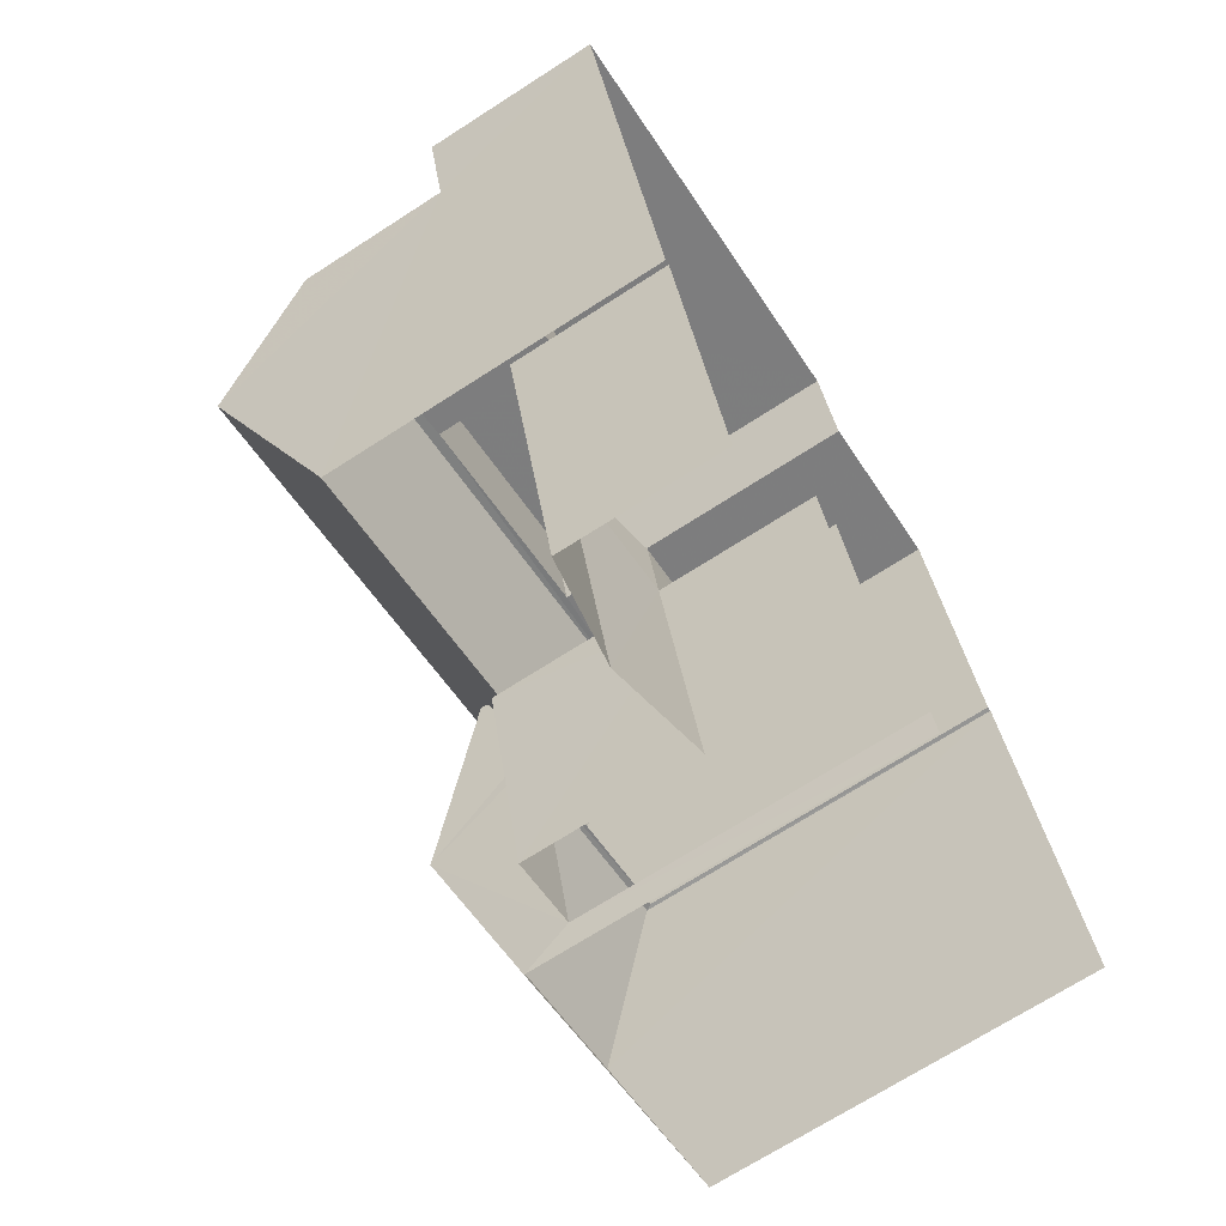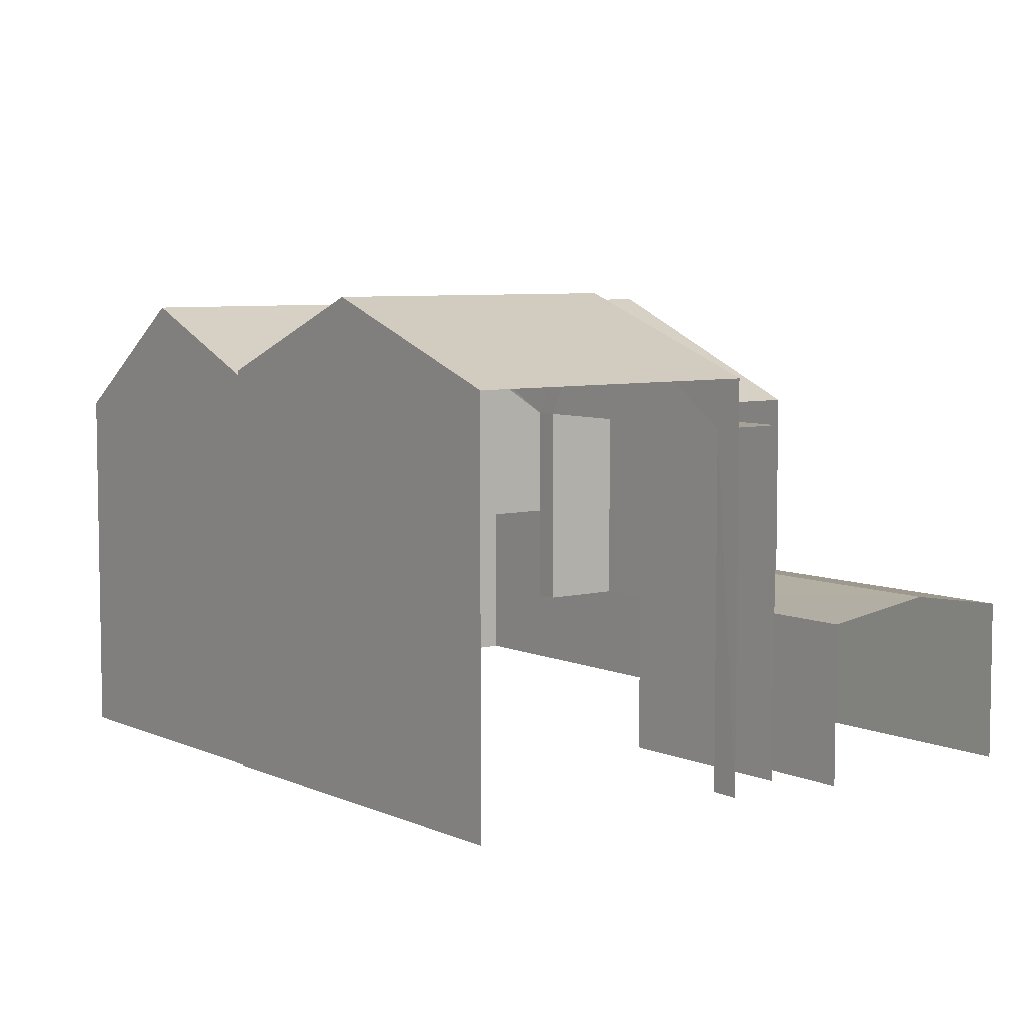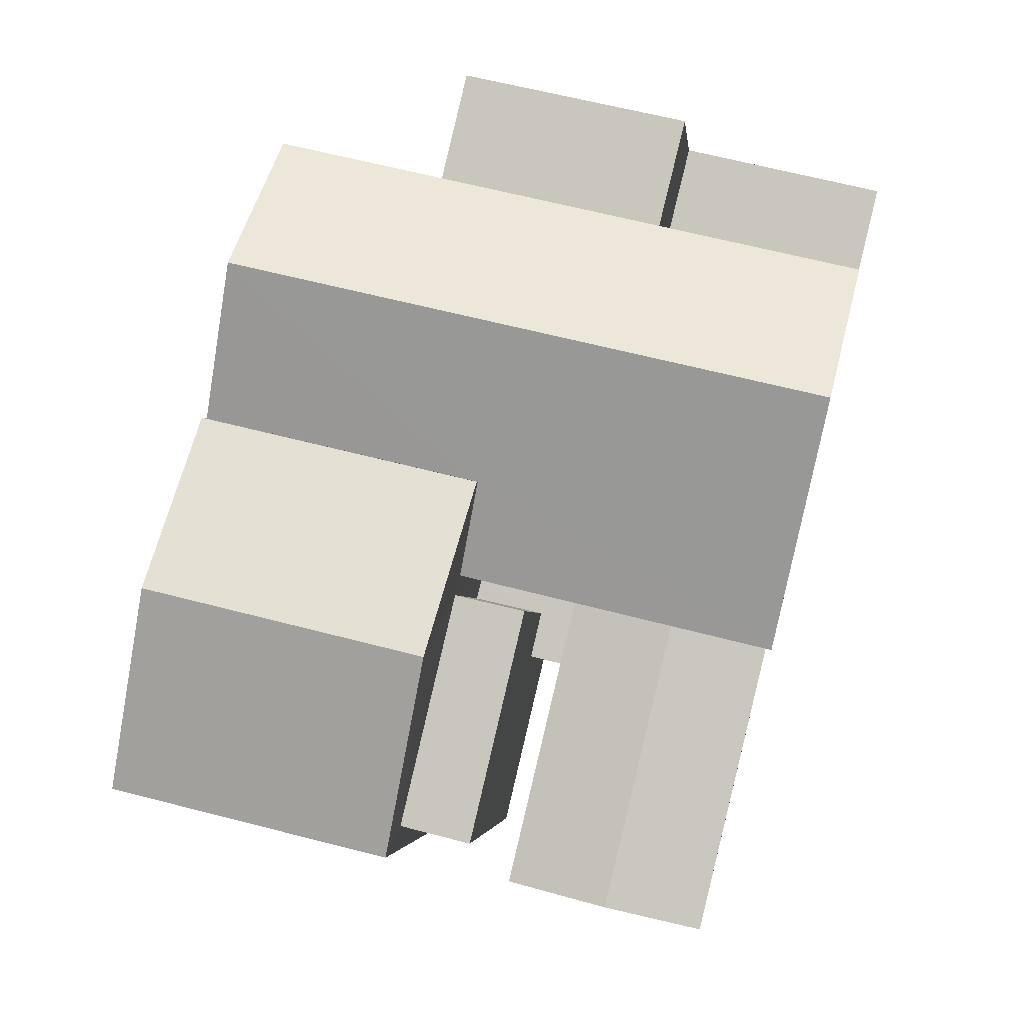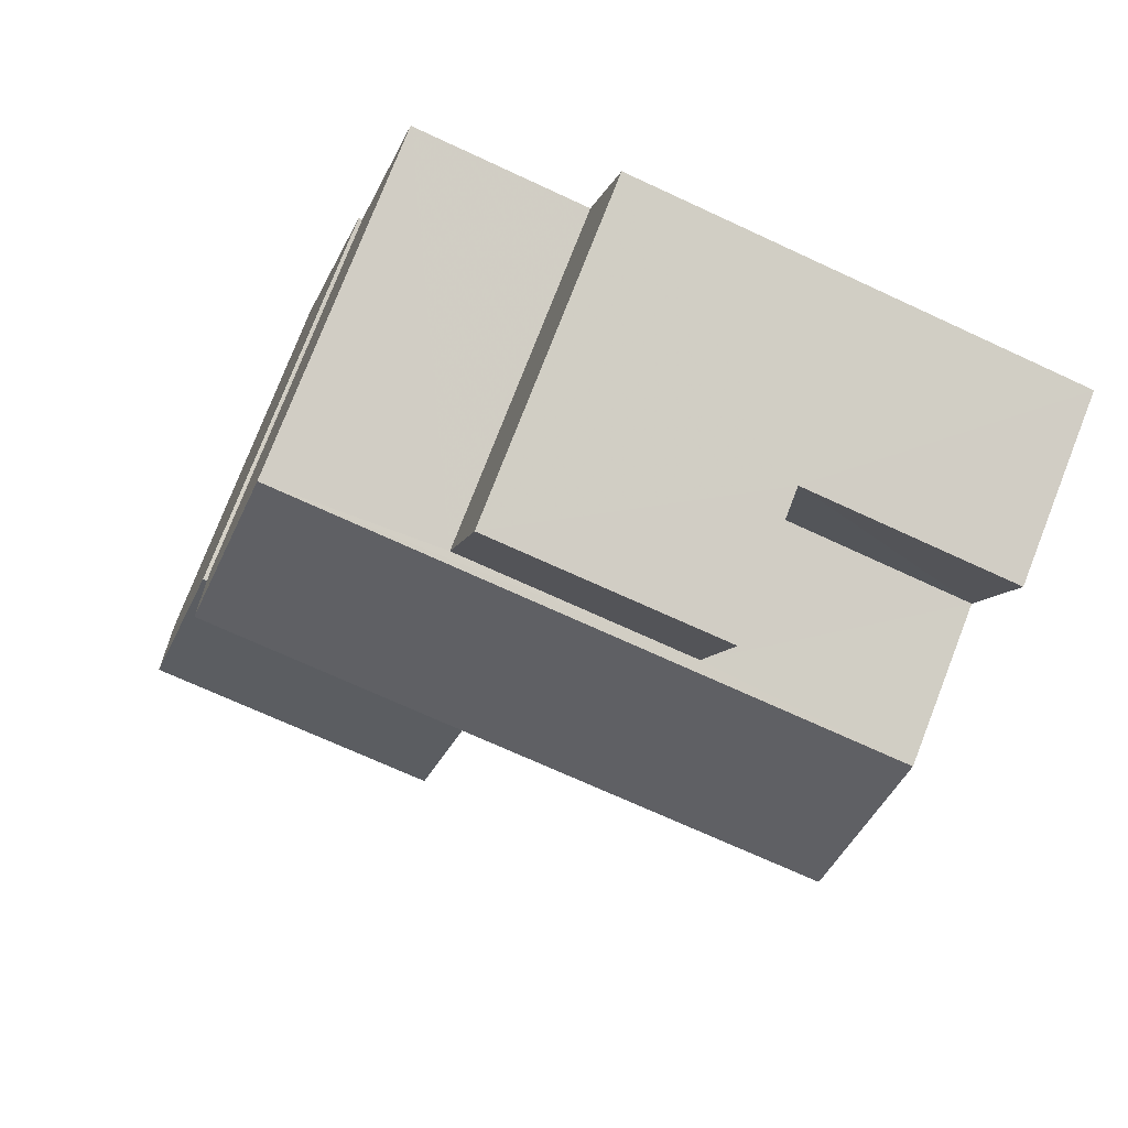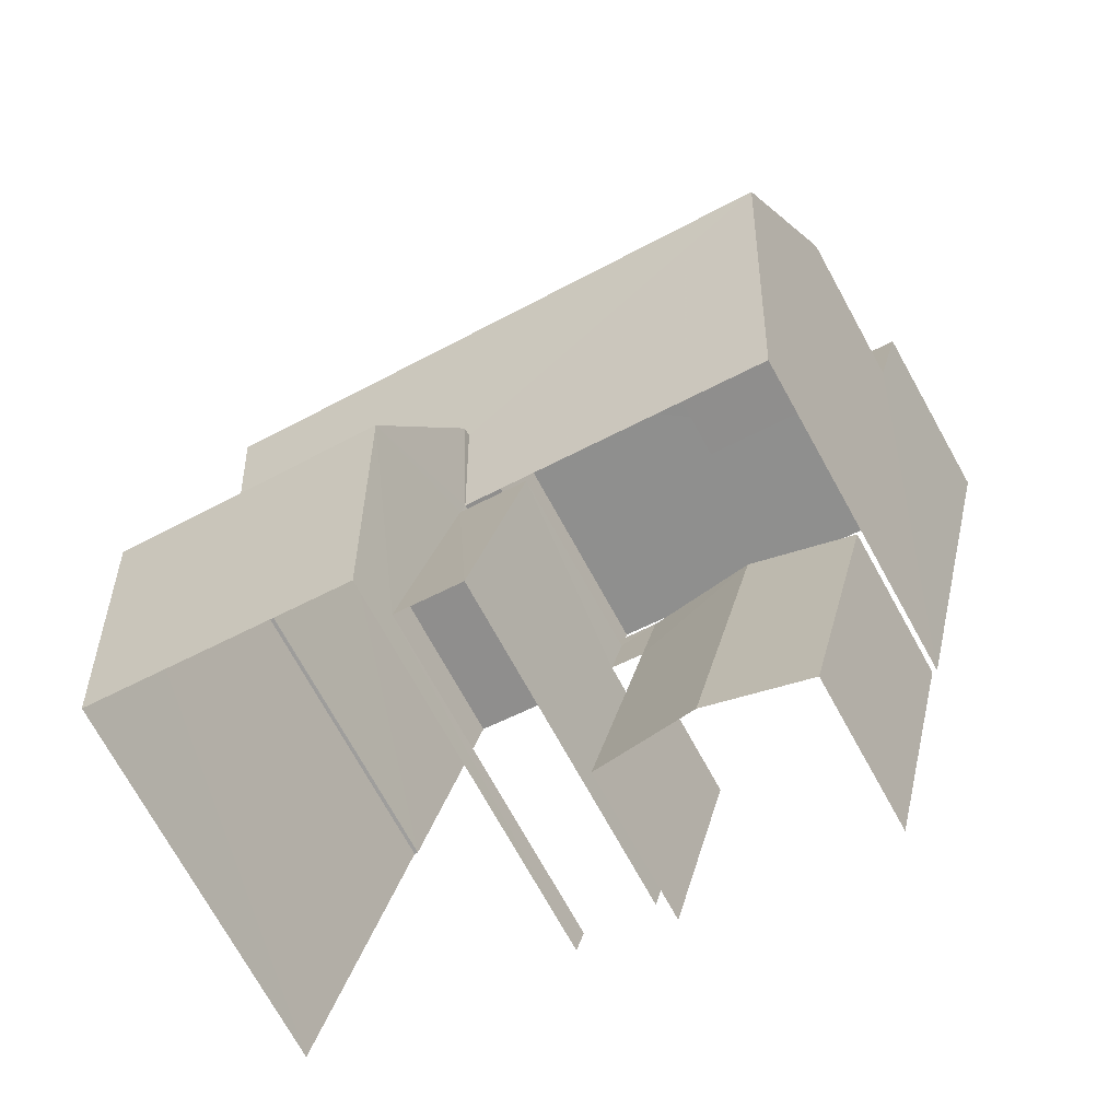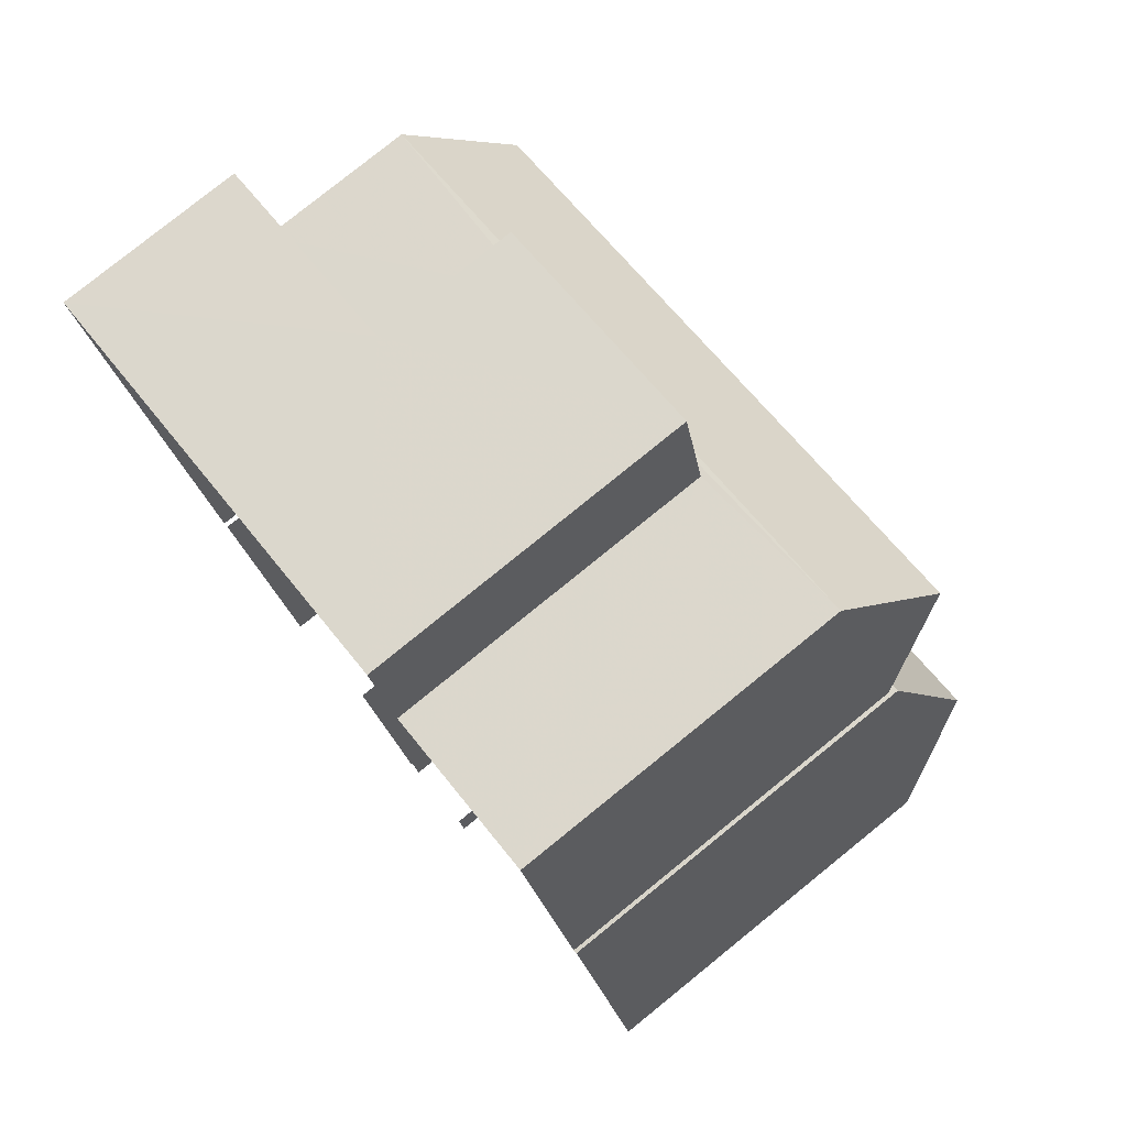
<metadata>
{"format":"obj","ext":"obj","renderer":"f3d","projection":"perspective","resolution":1024,"background":"white","views":[{"elev":-70.1,"azim":122.9,"up":"+Y"},{"elev":6.4,"azim":-50.6,"up":"+Z"},{"elev":-3.2,"azim":6.1,"up":"+Y"},{"elev":77.0,"azim":21.3,"up":"+Y"},{"elev":-74.3,"azim":29.1,"up":"+Y"},{"elev":79.5,"azim":-129.0,"up":"+Y"}]}
</metadata>
<code>
v -2.229e+05 -1.269e+05 18.98
v -2.229e+05 -1.269e+05 18.98
v -2.229e+05 -1.269e+05 18.98
v -2.229e+05 -1.269e+05 18.98
v -2.229e+05 -1.27e+05 18.98
v -2.229e+05 -1.27e+05 18.98
v -2.229e+05 -1.269e+05 18.98
v -2.229e+05 -1.269e+05 18.98
v -2.229e+05 -1.269e+05 18.98
v -2.229e+05 -1.269e+05 18.98
v -2.229e+05 -1.269e+05 18.98
v -2.229e+05 -1.269e+05 18.98
v -2.229e+05 -1.269e+05 18.98
v -2.229e+05 -1.269e+05 18.98
v -2.229e+05 -1.269e+05 18.98
v -2.229e+05 -1.269e+05 18.98
v -2.229e+05 -1.269e+05 26.5
v -2.229e+05 -1.269e+05 25.3
v -2.229e+05 -1.269e+05 25.3
v -2.229e+05 -1.269e+05 26.5
v -2.229e+05 -1.269e+05 24.34
v -2.229e+05 -1.269e+05 24.34
v -2.229e+05 -1.269e+05 24.34
v -2.229e+05 -1.269e+05 24.34
v -2.229e+05 -1.269e+05 21.5
v -2.229e+05 -1.269e+05 21.5
v -2.229e+05 -1.269e+05 21.5
v -2.229e+05 -1.269e+05 21.5
v -2.229e+05 -1.269e+05 21.5
v -2.229e+05 -1.269e+05 21.5
v -2.229e+05 -1.27e+05 21.5
v -2.229e+05 -1.269e+05 21.76
v -2.229e+05 -1.27e+05 21.76
v -2.229e+05 -1.269e+05 21.5
v -2.229e+05 -1.269e+05 24.52
v -2.229e+05 -1.269e+05 24.52
v -2.229e+05 -1.269e+05 24.52
v -2.229e+05 -1.269e+05 24.52
v -2.229e+05 -1.269e+05 21.99
v -2.229e+05 -1.269e+05 21.99
v -2.229e+05 -1.269e+05 21.99
v -2.229e+05 -1.269e+05 21.99
v -2.229e+05 -1.269e+05 25.3
v -2.229e+05 -1.269e+05 25.3
v -2.229e+05 -1.27e+05 21.5
v -2.229e+05 -1.269e+05 26.23
v -2.229e+05 -1.269e+05 24.52
v -2.229e+05 -1.269e+05 26.23
v -2.229e+05 -1.269e+05 24.52
v -2.229e+05 -1.269e+05 24.52
v -2.229e+05 -1.269e+05 24.52
v -2.229e+05 -1.269e+05 25.18
v -2.229e+05 -1.269e+05 25.18
f 1 2 3
f 4 5 6
f 2 7 8
f 9 10 3
f 11 12 13
f 13 5 4
f 14 8 15
f 14 4 9
f 11 14 16
f 3 2 8
f 9 3 8
f 11 13 14
f 13 4 14
f 14 9 8
f 38 10 36
f 38 3 10
f 26 9 4
f 26 25 9
f 28 50 29
f 50 32 51
f 51 34 12
f 12 34 13
f 50 28 32
f 32 34 51
f 44 2 1
f 43 44 1
f 45 6 33
f 6 5 33
f 5 31 33
f 17 18 19
f 20 17 19
f 21 22 23
f 24 21 23
f 25 26 27
f 26 28 27
f 27 29 30
f 27 28 29
f 31 32 33
f 31 34 32
f 35 36 37
f 35 38 36
f 39 40 41
f 39 42 40
f 20 43 17
f 20 44 43
f 45 33 26
f 26 32 28
f 26 33 32
f 46 47 48
f 46 49 47
f 50 51 52
f 51 46 52
f 52 48 53
f 52 46 48
f 34 31 5
f 13 34 5
f 23 39 16
f 16 39 11
f 23 22 39
f 11 39 41
f 19 7 20
f 7 2 20
f 2 44 20
f 30 35 37
f 27 30 37
f 15 8 47
f 47 53 48
f 47 8 53
f 21 49 40
f 49 21 47
f 47 24 15
f 40 42 21
f 15 24 14
f 21 24 47
f 14 23 16
f 14 24 23
f 10 25 36
f 36 25 37
f 10 9 25
f 37 25 27
f 8 7 53
f 7 19 53
f 53 18 52
f 53 19 18
f 39 22 21
f 42 39 21
f 30 29 50
f 38 1 3
f 43 1 38
f 50 52 18
f 30 50 35
f 38 35 17
f 43 38 17
f 18 17 50
f 35 50 17
f 4 6 45
f 26 4 45
f 46 51 40
f 49 46 40
f 51 12 40
f 40 12 11
f 40 11 41

</code>
